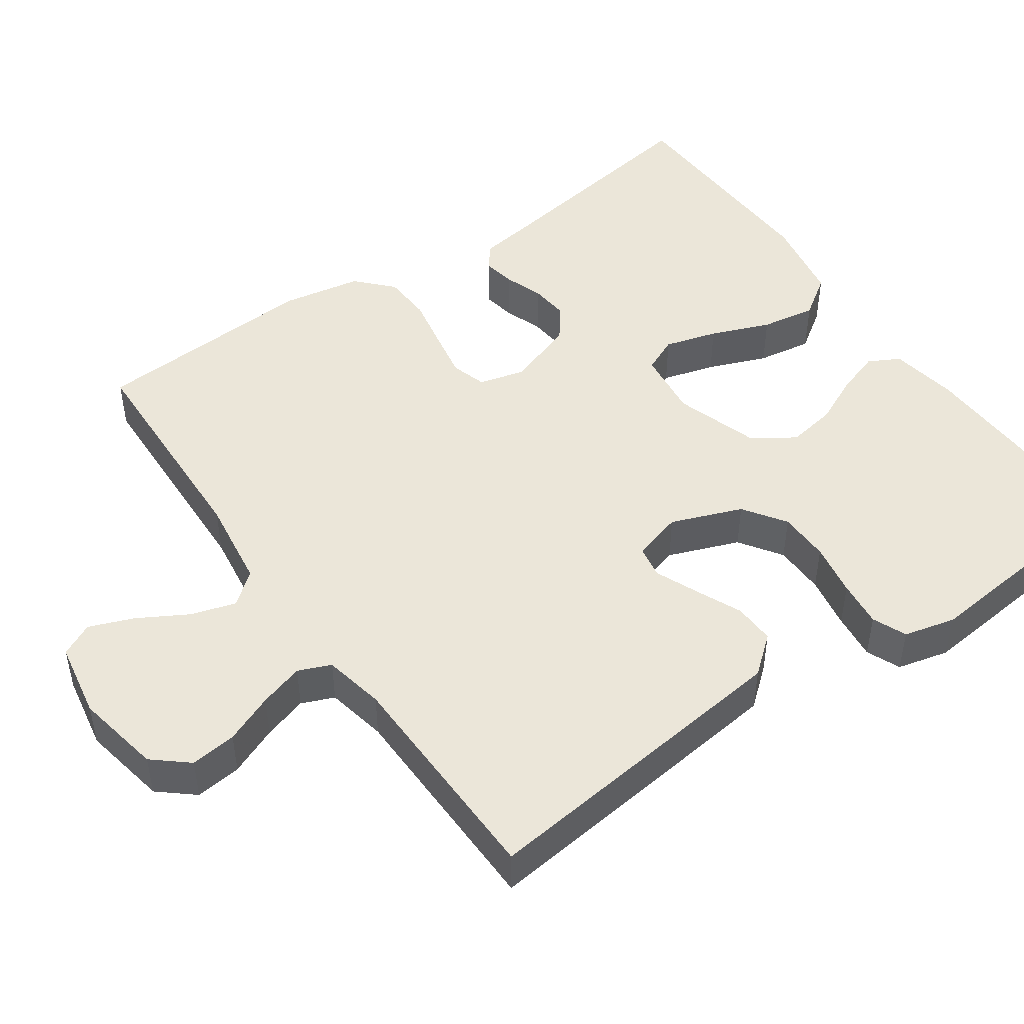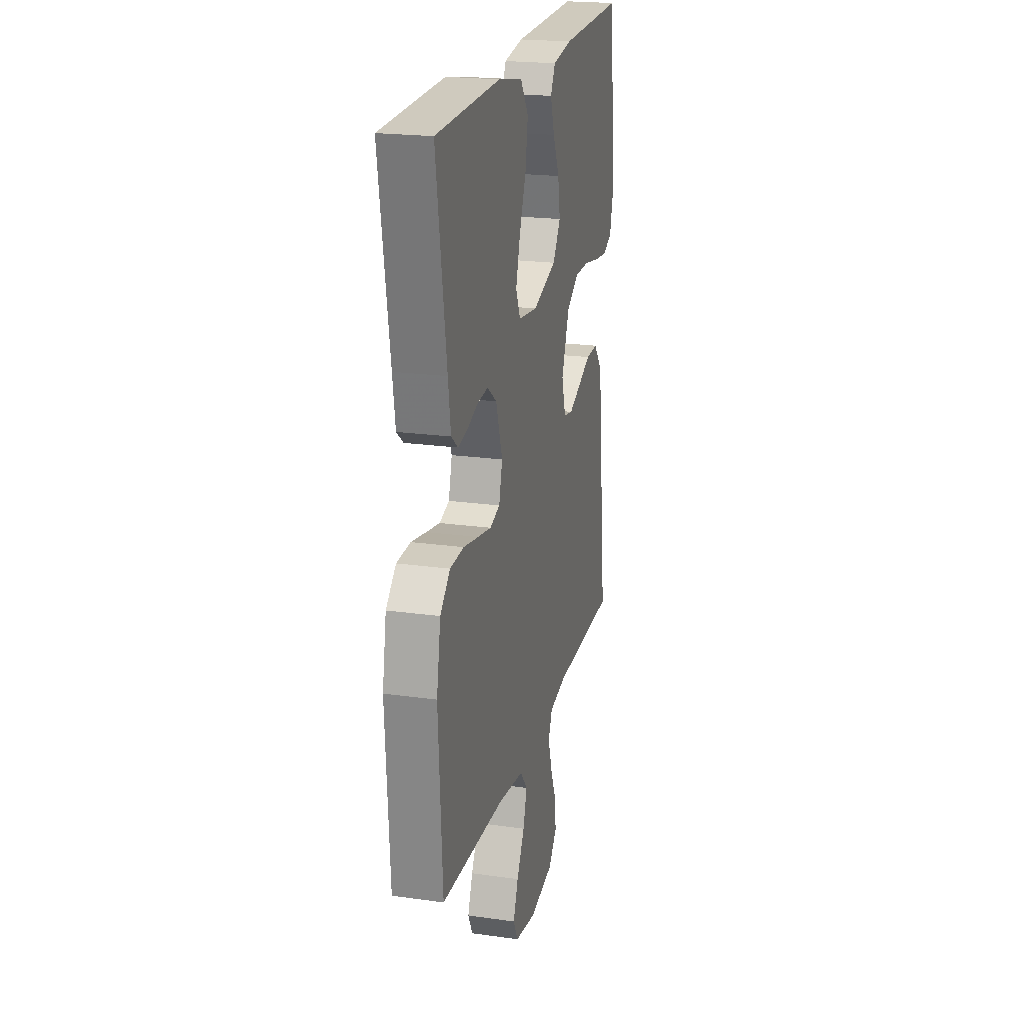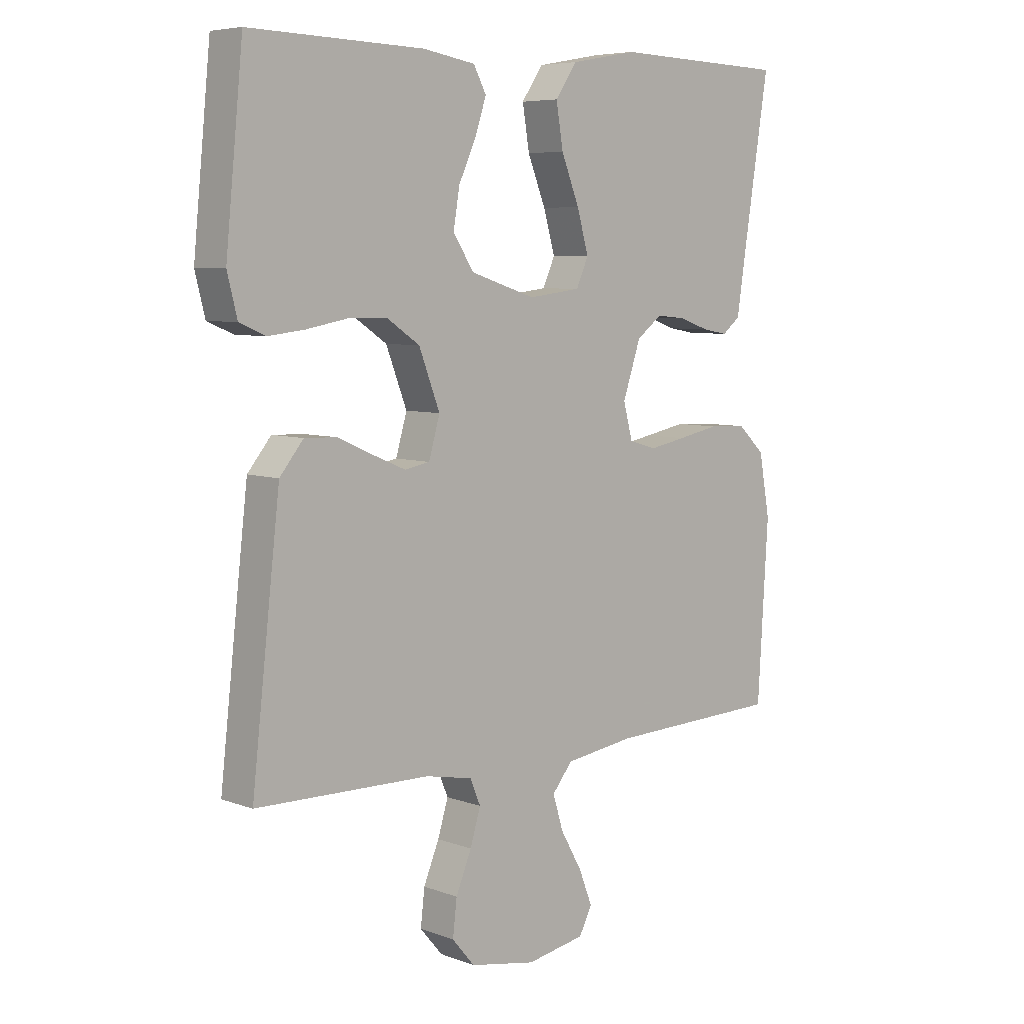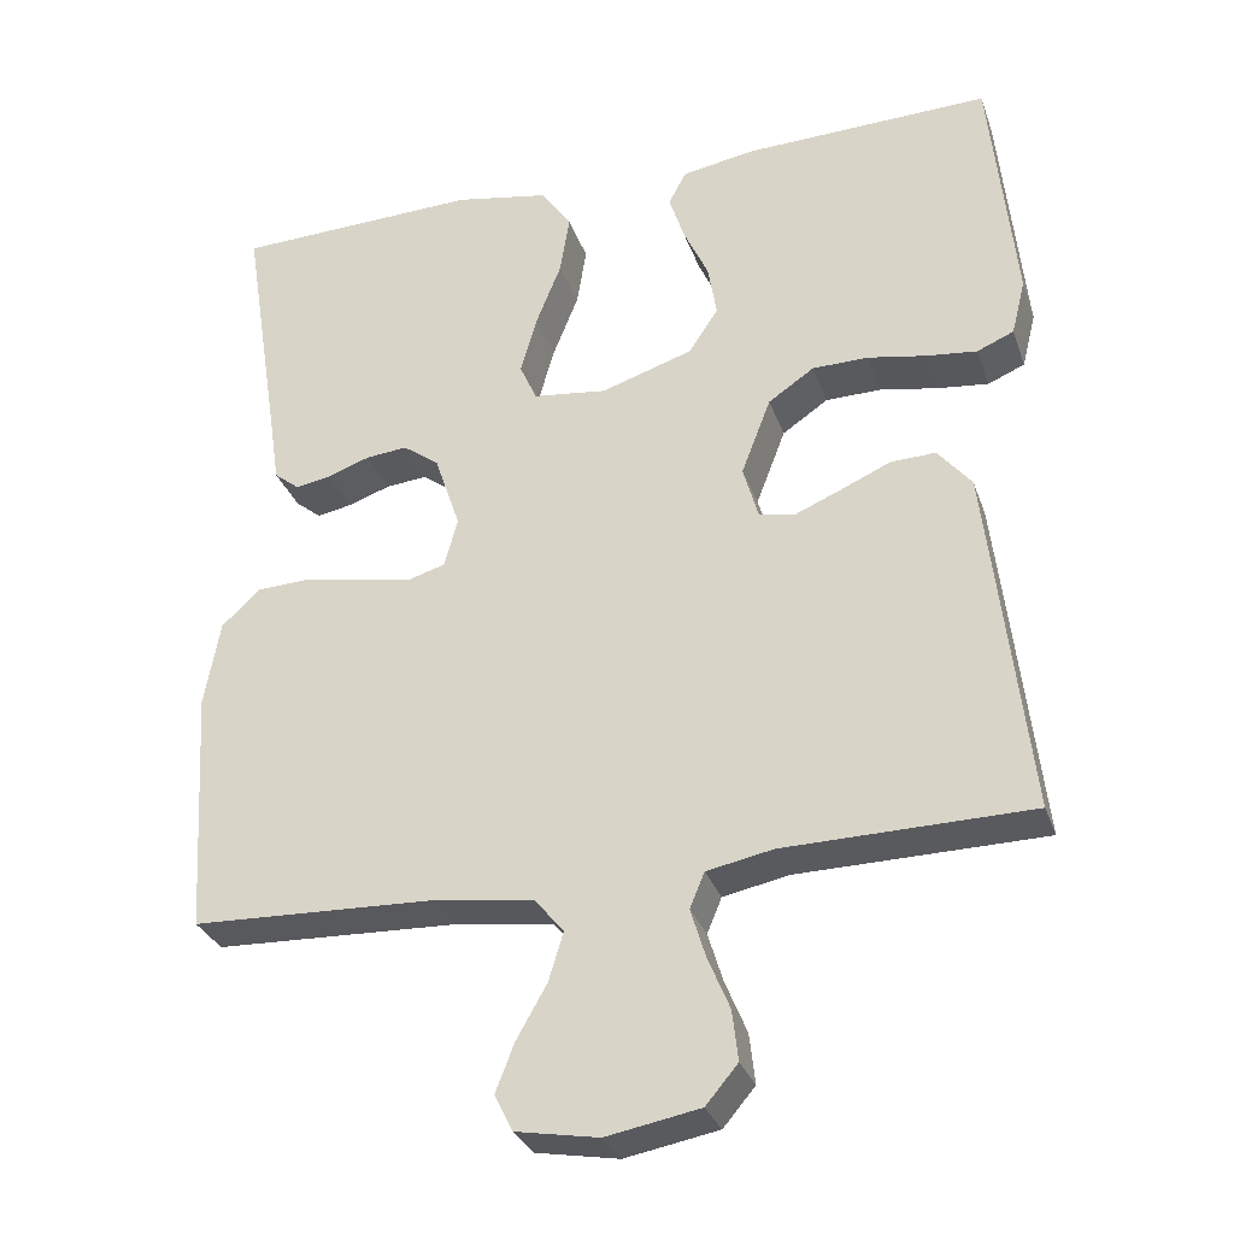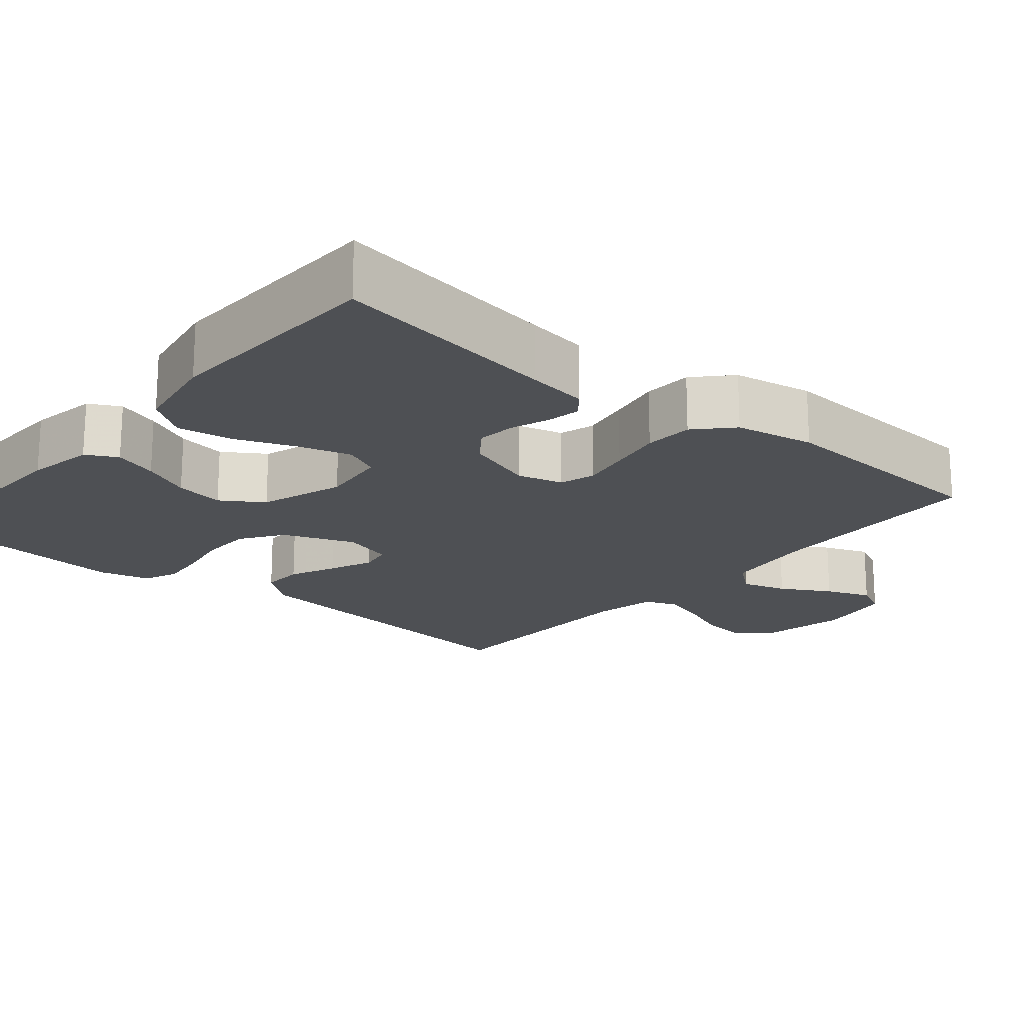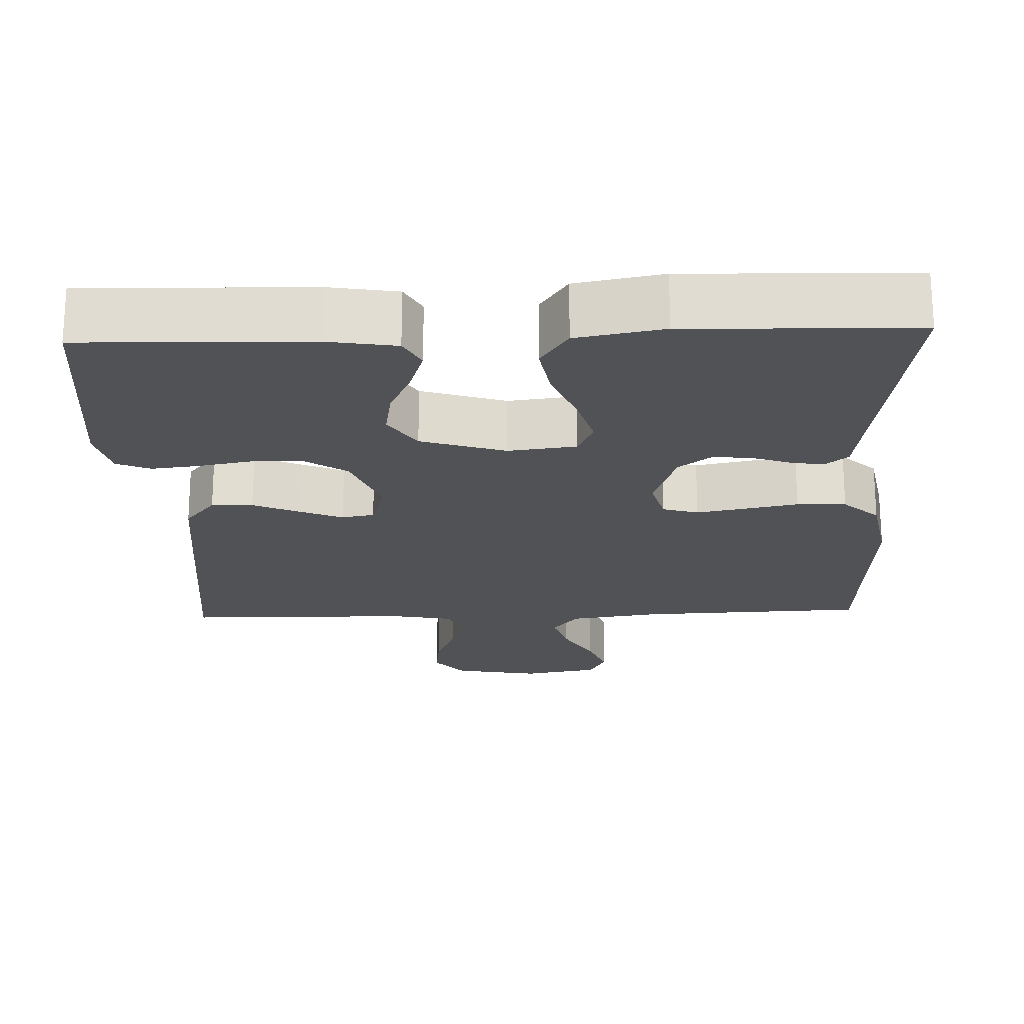
<metadata>
{"format":"obj","ext":"obj","renderer":"f3d","projection":"perspective","resolution":1024,"background":"white","views":[{"elev":47.7,"azim":-125.0,"up":"+Y"},{"elev":21.4,"azim":104.0,"up":"+Z"},{"elev":6.6,"azim":-43.0,"up":"+Z"},{"elev":-30.7,"azim":-162.4,"up":"+Z"},{"elev":-19.0,"azim":49.8,"up":"+Y"},{"elev":-21.1,"azim":2.2,"up":"+Y"}]}
</metadata>
<code>
v -0.5 0.07 0.5
v -0.2 0.07 0.491
v -0.11 0.07 0.476
v -0.088 0.07 0.435
v -0.107 0.07 0.377
v -0.137 0.07 0.312
v -0.148 0.07 0.247
v -0.112 0.07 0.192
v 0 0.07 0.156
v 0.09 0.07 0.167
v 0.111 0.07 0.214
v 0.091 0.07 0.284
v 0.06 0.07 0.362
v 0.048 0.07 0.435
v 0.085 0.07 0.489
v 0.2 0.07 0.51
v 0.5 0.07 0.5
v 0.453 0.07 0.2
v 0.441 0.07 0.119
v 0.41 0.07 0.094
v 0.366 0.07 0.102
v 0.315 0.07 0.12
v 0.264 0.07 0.125
v 0.22 0.07 0.092
v 0.189 0.07 0
v 0.205 0.07 -0.06
v 0.252 0.07 -0.074
v 0.316 0.07 -0.062
v 0.387 0.07 -0.048
v 0.452 0.07 -0.051
v 0.499 0.07 -0.095
v 0.518 0.07 -0.2
v 0.5 0.07 -0.5
v 0.2 0.07 -0.511
v 0.08 0.07 -0.528
v 0.045 0.07 -0.571
v 0.063 0.07 -0.63
v 0.1 0.07 -0.695
v 0.123 0.07 -0.754
v 0.101 0.07 -0.798
v 0 0.07 -0.816
v -0.114 0.07 -0.795
v -0.153 0.07 -0.749
v -0.146 0.07 -0.688
v -0.119 0.07 -0.623
v -0.101 0.07 -0.564
v -0.119 0.07 -0.521
v -0.2 0.07 -0.505
v -0.5 0.07 -0.5
v -0.466 0.07 -0.2
v -0.451 0.07 -0.071
v -0.41 0.07 -0.021
v -0.355 0.07 -0.023
v -0.294 0.07 -0.05
v -0.237 0.07 -0.074
v -0.194 0.07 -0.066
v -0.175 0.07 0
v -0.211 0.07 0.094
v -0.267 0.07 0.132
v -0.335 0.07 0.133
v -0.406 0.07 0.12
v -0.468 0.07 0.113
v -0.513 0.07 0.132
v -0.53 0.07 0.2
v -0.5 0 0.5
v -0.2 0 0.491
v -0.11 0 0.476
v -0.088 0 0.435
v -0.107 0 0.377
v -0.137 0 0.312
v -0.148 0 0.247
v -0.112 0 0.192
v 0 0 0.156
v 0.09 0 0.167
v 0.111 0 0.214
v 0.091 0 0.284
v 0.06 0 0.362
v 0.048 0 0.435
v 0.085 0 0.489
v 0.2 0 0.51
v 0.5 0 0.5
v 0.453 0 0.2
v 0.441 0 0.119
v 0.41 0 0.094
v 0.366 0 0.102
v 0.315 0 0.12
v 0.264 0 0.125
v 0.22 0 0.092
v 0.189 0 0
v 0.205 0 -0.06
v 0.252 0 -0.074
v 0.316 0 -0.062
v 0.387 0 -0.048
v 0.452 0 -0.051
v 0.499 0 -0.095
v 0.518 0 -0.2
v 0.5 0 -0.5
v 0.2 0 -0.511
v 0.08 0 -0.528
v 0.045 0 -0.571
v 0.063 0 -0.63
v 0.1 0 -0.695
v 0.123 0 -0.754
v 0.101 0 -0.798
v 0 0 -0.816
v -0.114 0 -0.795
v -0.153 0 -0.749
v -0.146 0 -0.688
v -0.119 0 -0.623
v -0.101 0 -0.564
v -0.119 0 -0.521
v -0.2 0 -0.505
v -0.5 0 -0.5
v -0.466 0 -0.2
v -0.451 0 -0.071
v -0.41 0 -0.021
v -0.355 0 -0.023
v -0.294 0 -0.05
v -0.237 0 -0.074
v -0.194 0 -0.066
v -0.175 0 0
v -0.211 0 0.094
v -0.267 0 0.132
v -0.335 0 0.133
v -0.406 0 0.12
v -0.468 0 0.113
v -0.513 0 0.132
v -0.53 0 0.2
f 4 5 6
f 3 4 6
f 2 3 6
f 1 2 6
f 64 1 6
f 63 64 6
f 62 63 6
f 61 62 6
f 60 61 6
f 59 60 6 7
f 58 59 7 8
f 57 58 8 9
f 56 57 9 10
f 52 53 54
f 51 52 54
f 50 51 54
f 49 50 54
f 48 49 54
f 47 48 54 55
f 46 47 55 56
f 43 44 45
f 42 43 45
f 41 42 45
f 40 41 45
f 39 40 45
f 38 39 45
f 37 38 45
f 36 37 45 46
f 46 56 10
f 36 46 10
f 35 36 10
f 32 33 34
f 31 32 34
f 30 31 34
f 29 30 34
f 28 29 34
f 27 28 34 35
f 20 21 22
f 19 20 22
f 18 19 22
f 18 22 23
f 17 18 23
f 16 17 23
f 15 16 23
f 14 15 23
f 13 14 23
f 12 13 23
f 11 12 23 24
f 26 27 35
f 35 10 11
f 26 35 11
f 25 26 11
f 11 24 25
f 70 69 68
f 70 68 67
f 70 67 66
f 70 66 65
f 70 65 128
f 70 128 127
f 70 127 126
f 70 126 125
f 70 125 124
f 71 70 124 123
f 72 71 123 122
f 73 72 122 121
f 74 73 121 120
f 118 117 116
f 118 116 115
f 118 115 114
f 118 114 113
f 118 113 112
f 119 118 112 111
f 120 119 111 110
f 109 108 107
f 109 107 106
f 109 106 105
f 109 105 104
f 109 104 103
f 109 103 102
f 109 102 101
f 110 109 101 100
f 74 120 110
f 74 110 100
f 74 100 99
f 98 97 96
f 98 96 95
f 98 95 94
f 98 94 93
f 98 93 92
f 99 98 92 91
f 86 85 84
f 86 84 83
f 86 83 82
f 87 86 82
f 87 82 81
f 87 81 80
f 87 80 79
f 87 79 78
f 87 78 77
f 87 77 76
f 88 87 76 75
f 99 91 90
f 75 74 99
f 75 99 90
f 75 90 89
f 89 88 75
f 1 65 66 2
f 2 66 67 3
f 3 67 68 4
f 4 68 69 5
f 5 69 70 6
f 6 70 71 7
f 7 71 72 8
f 8 72 73 9
f 9 73 74 10
f 10 74 75 11
f 11 75 76 12
f 12 76 77 13
f 13 77 78 14
f 14 78 79 15
f 15 79 80 16
f 16 80 81 17
f 17 81 82 18
f 18 82 83 19
f 19 83 84 20
f 20 84 85 21
f 21 85 86 22
f 22 86 87 23
f 23 87 88 24
f 24 88 89 25
f 25 89 90 26
f 26 90 91 27
f 27 91 92 28
f 28 92 93 29
f 29 93 94 30
f 30 94 95 31
f 31 95 96 32
f 32 96 97 33
f 33 97 98 34
f 34 98 99 35
f 35 99 100 36
f 36 100 101 37
f 37 101 102 38
f 38 102 103 39
f 39 103 104 40
f 40 104 105 41
f 41 105 106 42
f 42 106 107 43
f 43 107 108 44
f 44 108 109 45
f 45 109 110 46
f 46 110 111 47
f 47 111 112 48
f 48 112 113 49
f 49 113 114 50
f 50 114 115 51
f 51 115 116 52
f 52 116 117 53
f 53 117 118 54
f 54 118 119 55
f 55 119 120 56
f 56 120 121 57
f 57 121 122 58
f 58 122 123 59
f 59 123 124 60
f 60 124 125 61
f 61 125 126 62
f 62 126 127 63
f 63 127 128 64
f 64 128 65 1

</code>
